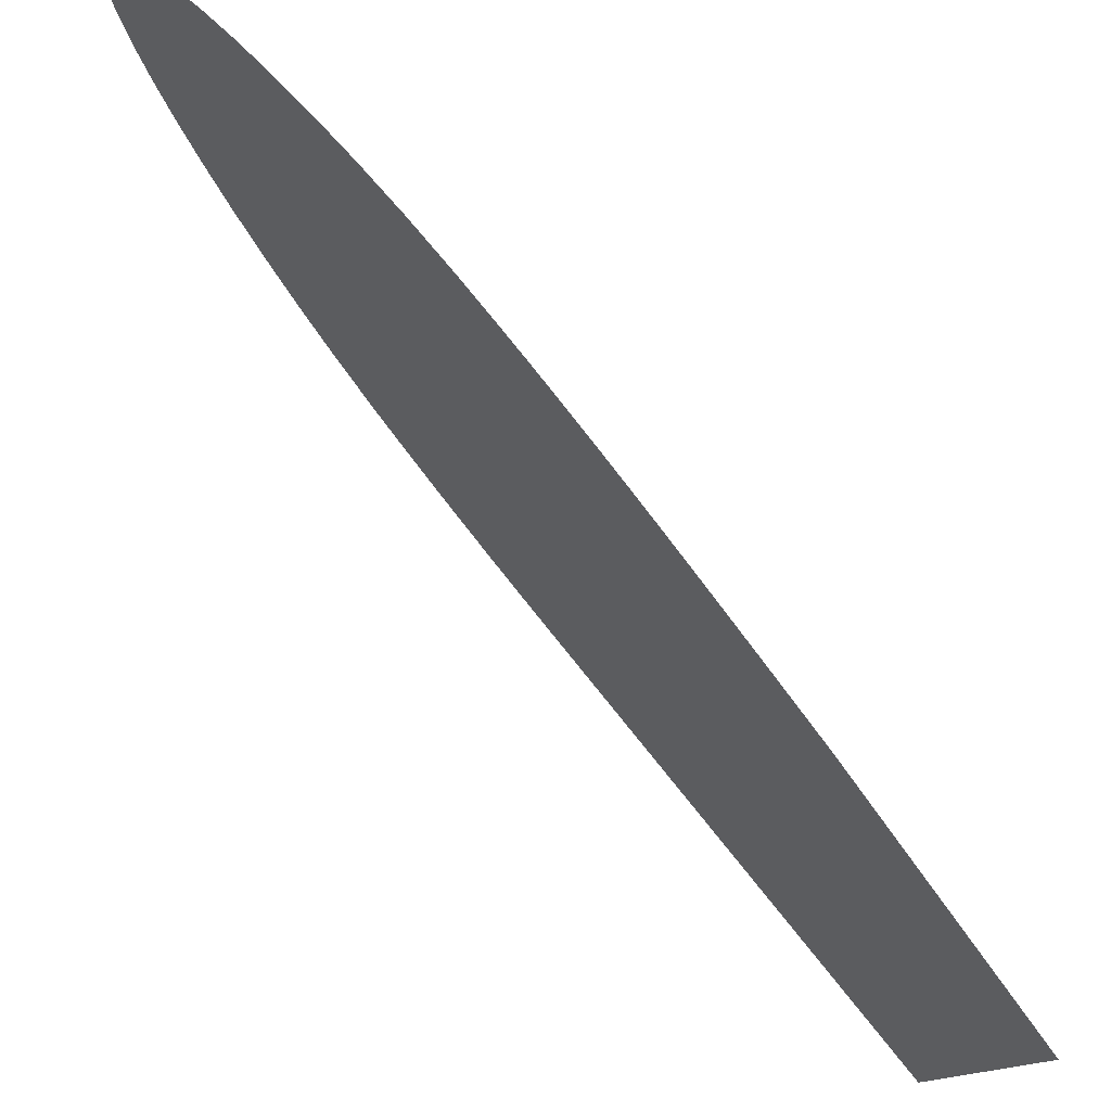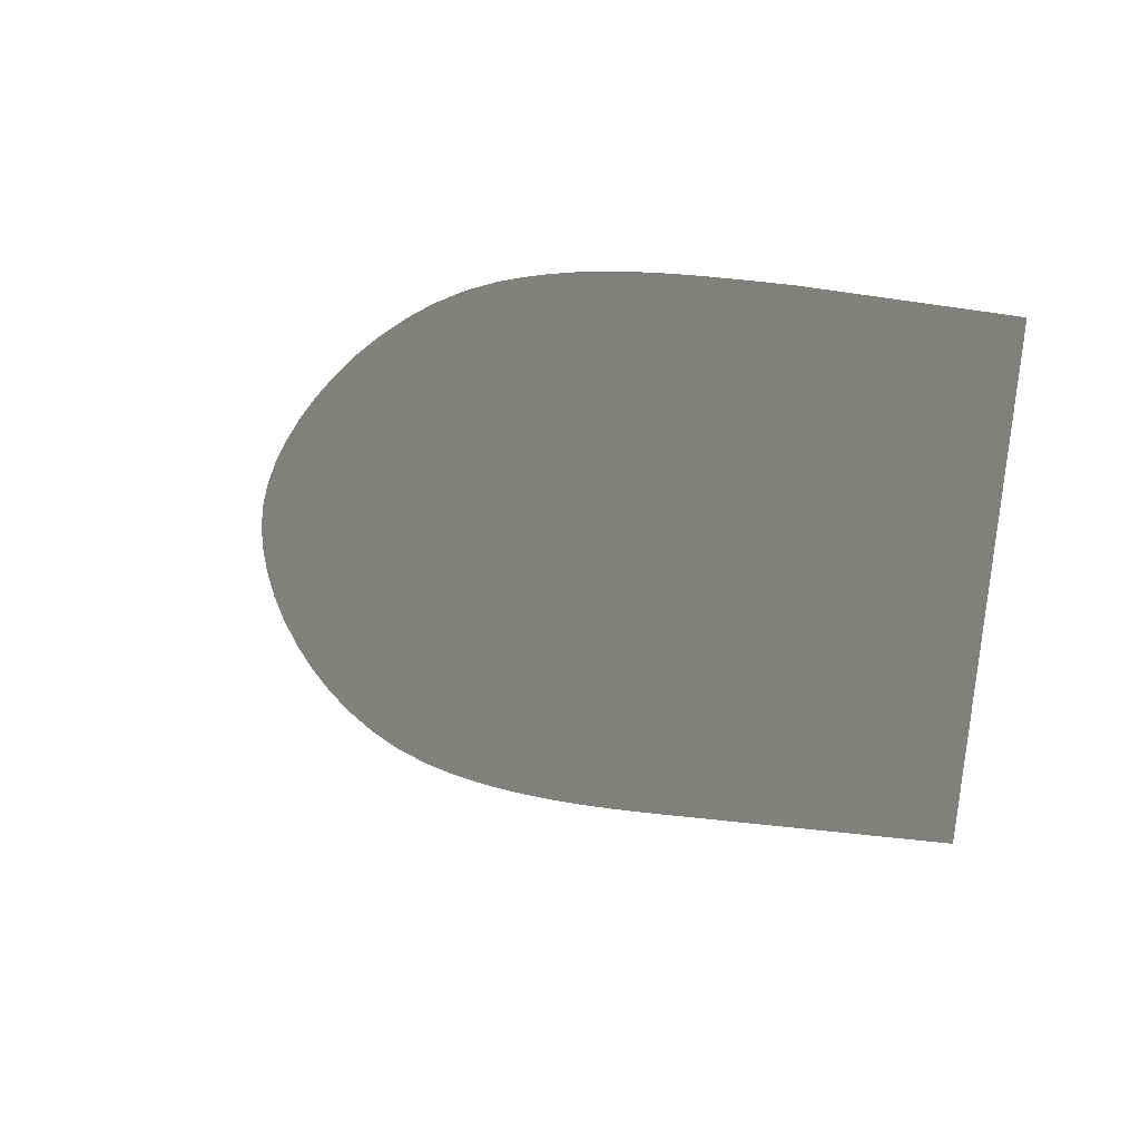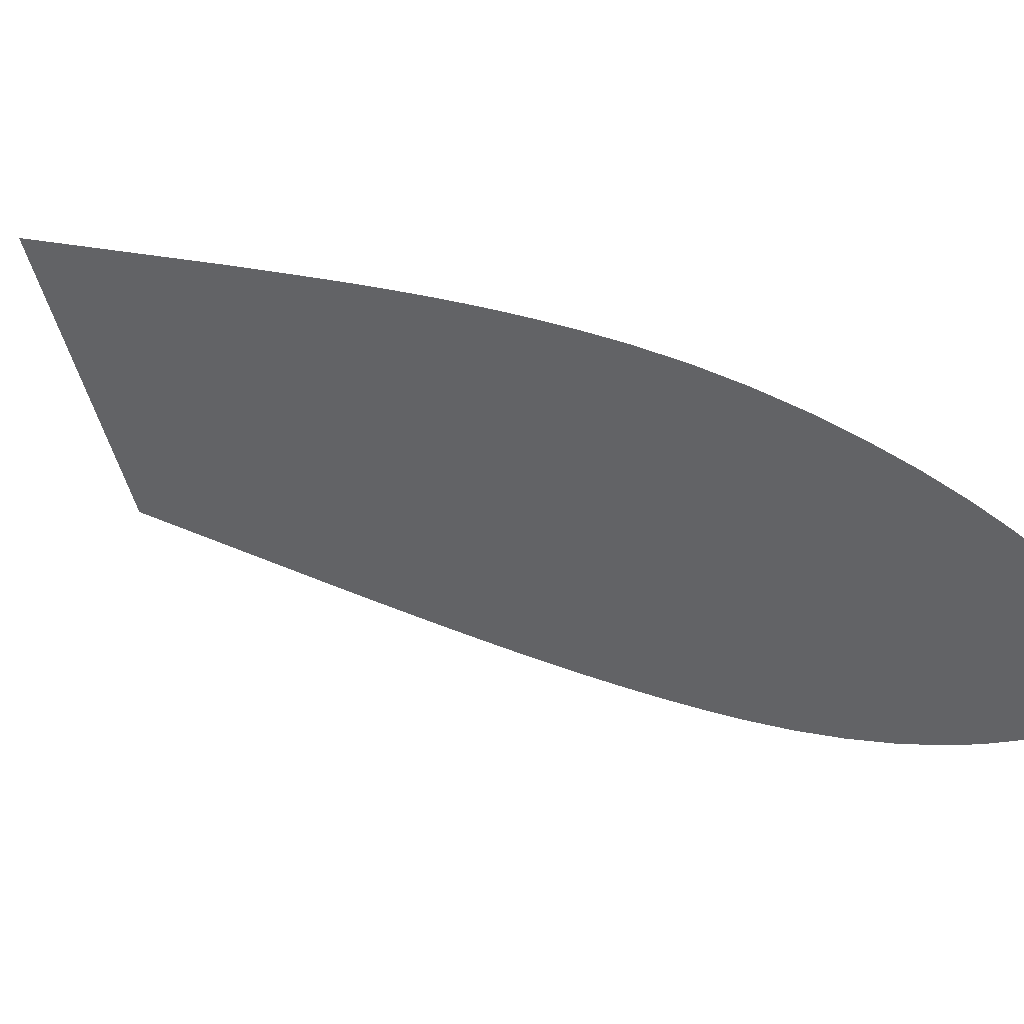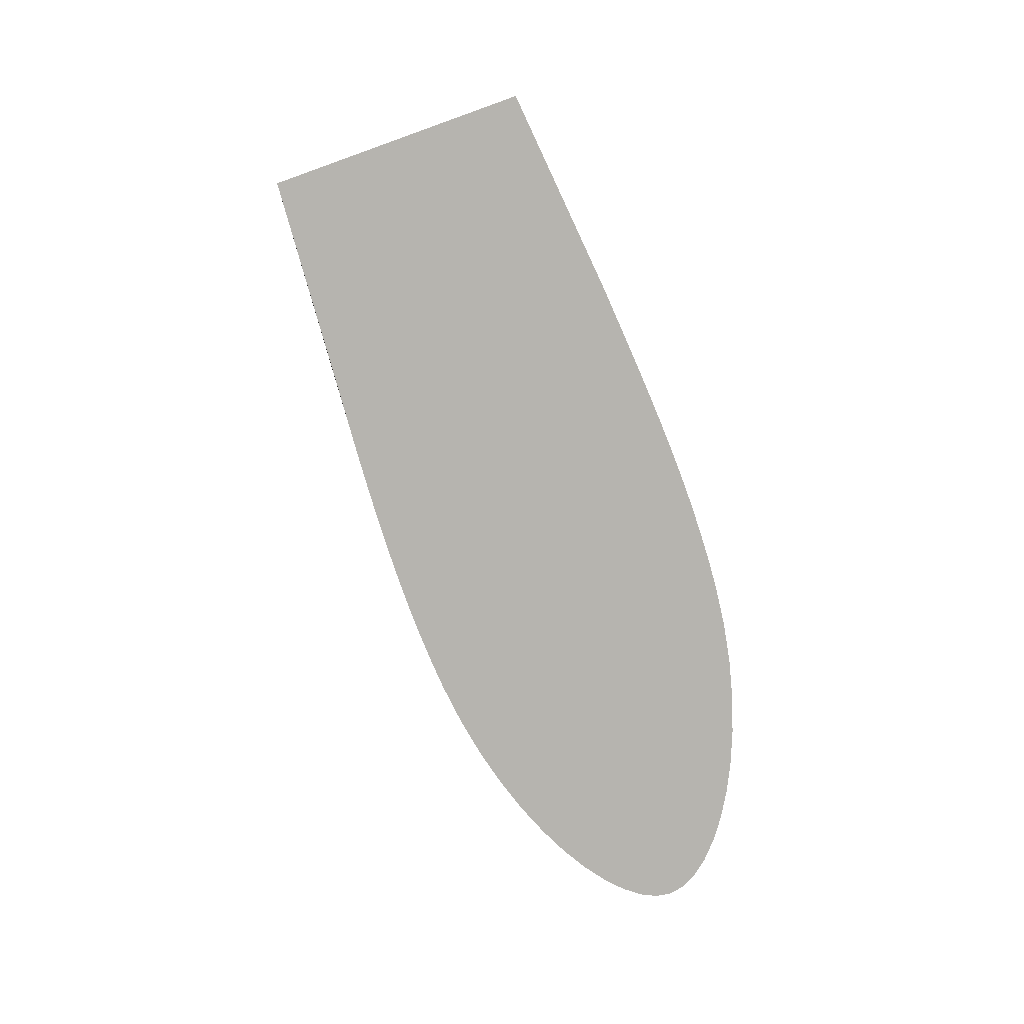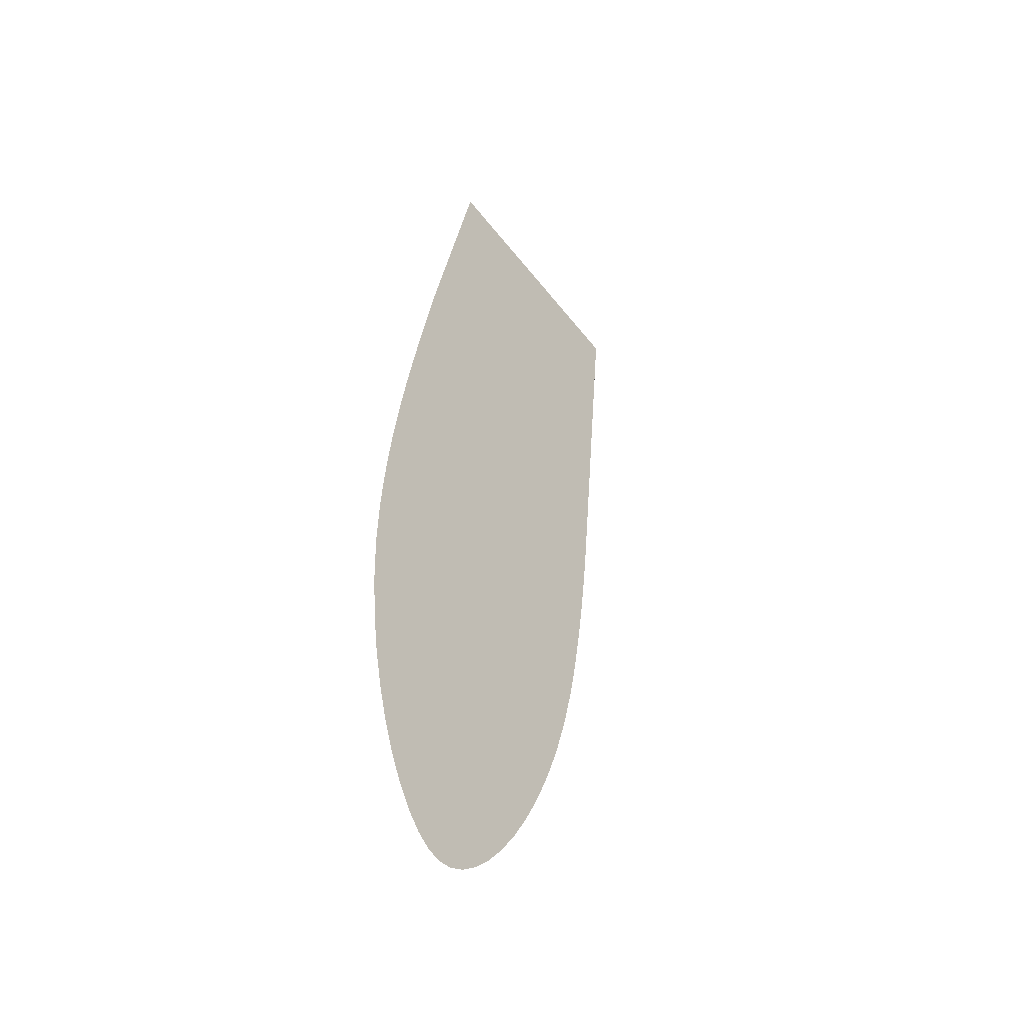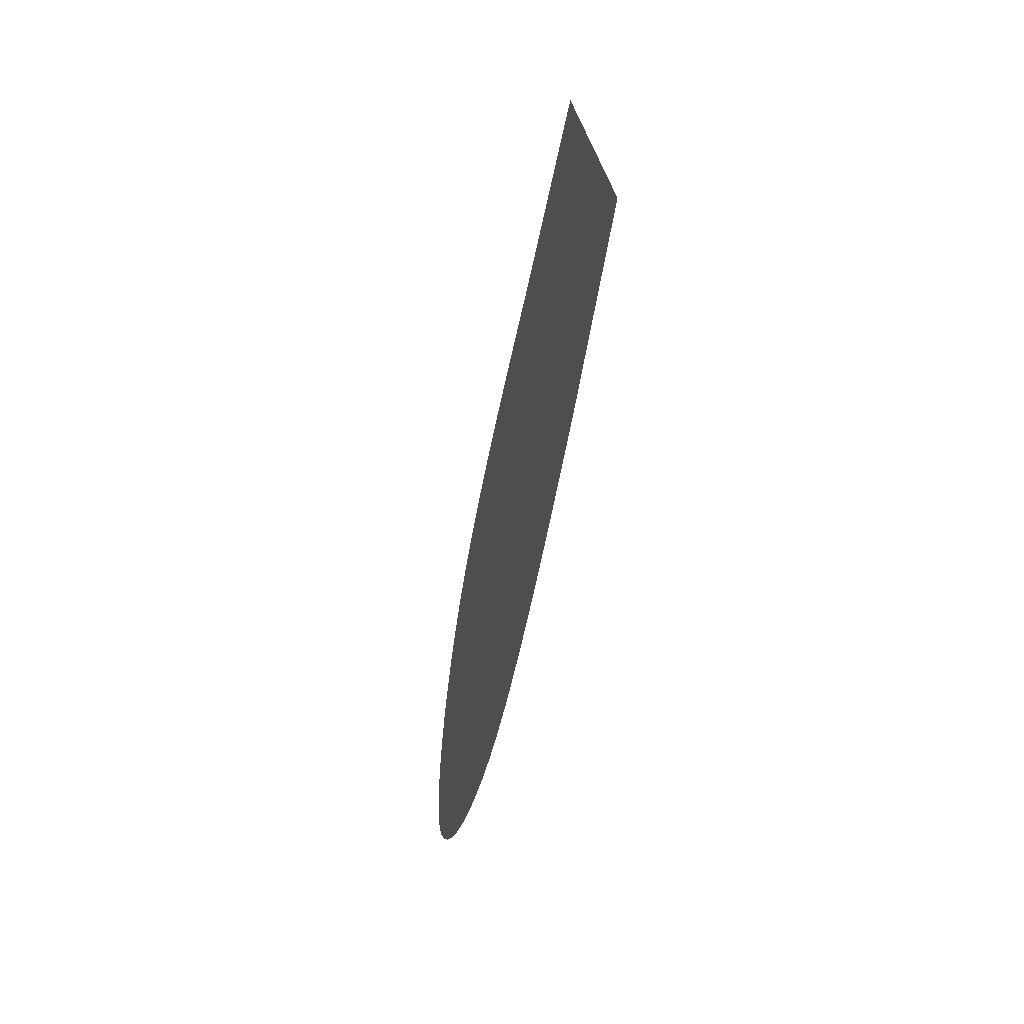
<metadata>
{"format":"obj","ext":"obj","renderer":"f3d","projection":"perspective","resolution":1024,"background":"white","views":[{"elev":60.8,"azim":147.2,"up":"+Z"},{"elev":-19.0,"azim":156.9,"up":"+Z"},{"elev":52.0,"azim":-47.0,"up":"+Z"},{"elev":2.1,"azim":-90.3,"up":"+Y"},{"elev":-26.1,"azim":39.0,"up":"+Y"},{"elev":12.3,"azim":171.2,"up":"+Y"}]}
</metadata>
<code>
o symbolsFrontNEWTILT.166_CUBezierCurve.231
v 10.16 -3.09 1.031
v 10.18 -3.223 1.069
v 10.18 -3.241 1.074
v 10.18 -3.26 1.079
v 10.19 -3.279 1.084
v 10.19 -3.299 1.09
v 10.19 -3.319 1.096
v 10.2 -3.339 1.103
v 10.2 -3.359 1.109
v 10.2 -3.379 1.117
v 10.21 -3.399 1.124
v 10.21 -3.418 1.132
v 10.21 -3.438 1.141
v 10.22 -3.463 1.153
v 10.22 -3.486 1.167
v 10.22 -3.507 1.181
v 10.23 -3.527 1.196
v 10.23 -3.544 1.211
v 10.23 -3.558 1.227
v 10.23 -3.571 1.242
v 10.24 -3.581 1.256
v 10.24 -3.588 1.27
v 10.24 -3.592 1.283
v 10.24 -3.593 1.295
v 10.24 -3.592 1.305
v 10.24 -3.586 1.313
v 10.24 -3.578 1.322
v 10.24 -3.566 1.329
v 10.24 -3.552 1.335
v 10.23 -3.535 1.34
v 10.23 -3.515 1.344
v 10.23 -3.494 1.346
v 10.23 -3.471 1.347
v 10.22 -3.446 1.346
v 10.22 -3.42 1.344
v 10.21 -3.394 1.34
v 10.21 -3.366 1.333
v 10.21 -3.346 1.327
v 10.2 -3.326 1.321
v 10.2 -3.307 1.314
v 10.2 -3.288 1.307
v 10.2 -3.269 1.3
v 10.19 -3.25 1.292
v 10.19 -3.231 1.284
v 10.19 -3.213 1.276
v 10.18 -3.195 1.268
v 10.18 -3.177 1.26
v 10.18 -3.159 1.252
v 10.16 -3.032 1.191
f 1 49 48 47 46 45 44 43 42 41 40 39 38 37 36 35 34 33 32 31 30 29 28 27 26 25 24 23 22 21 20 19 18 17 16 15 14 13 12 11 10 9 8 7 6 5 4 3 2

</code>
